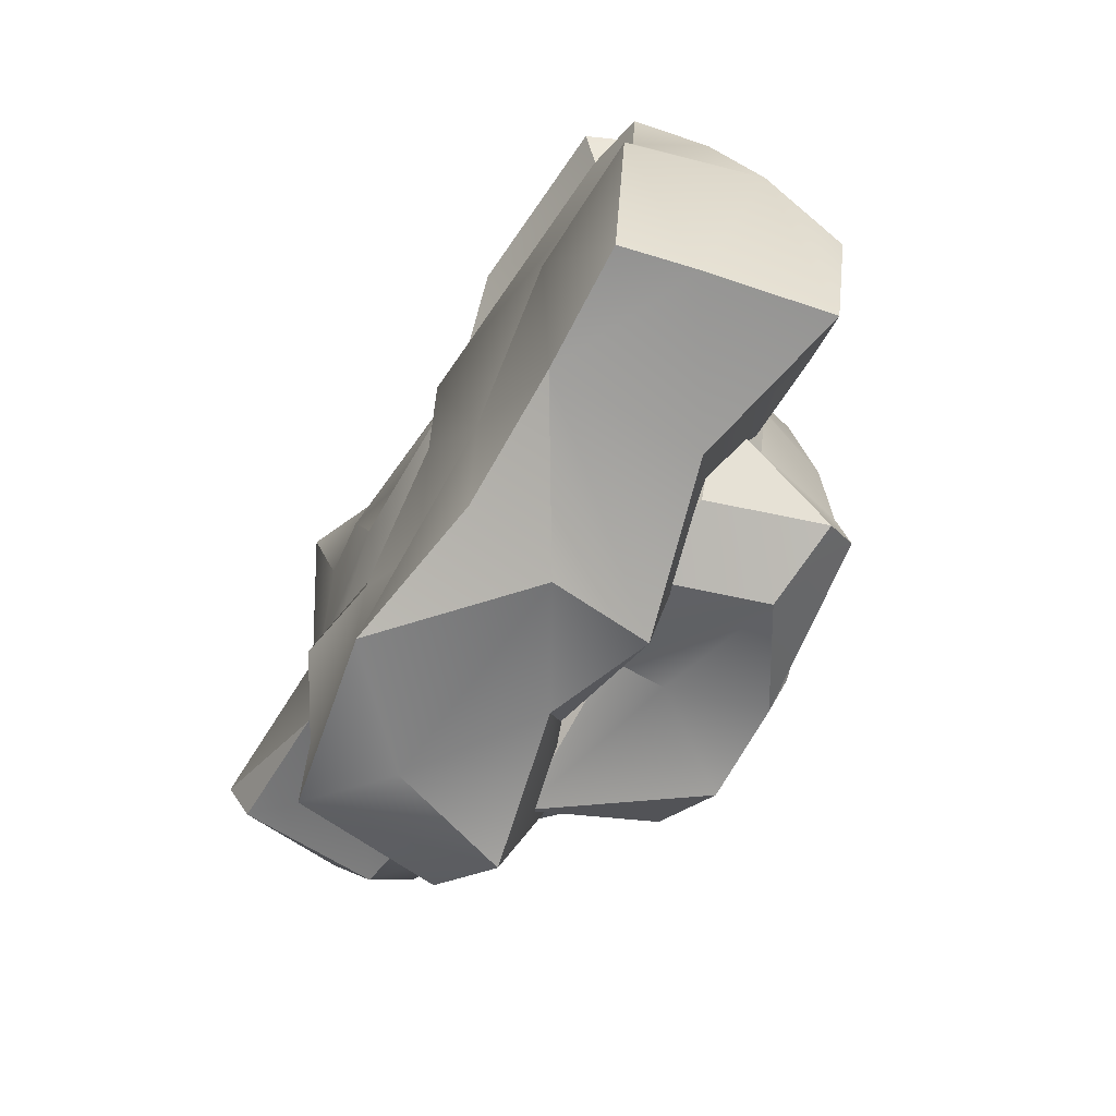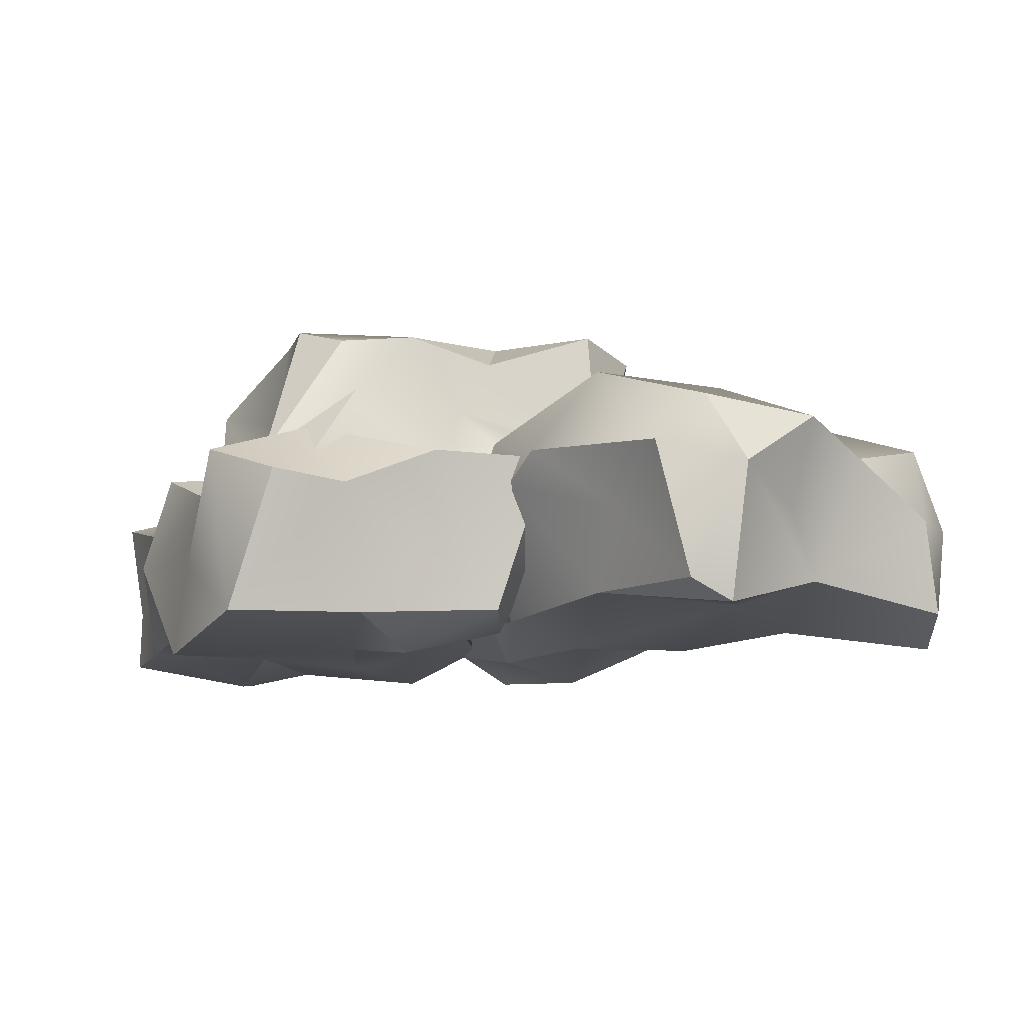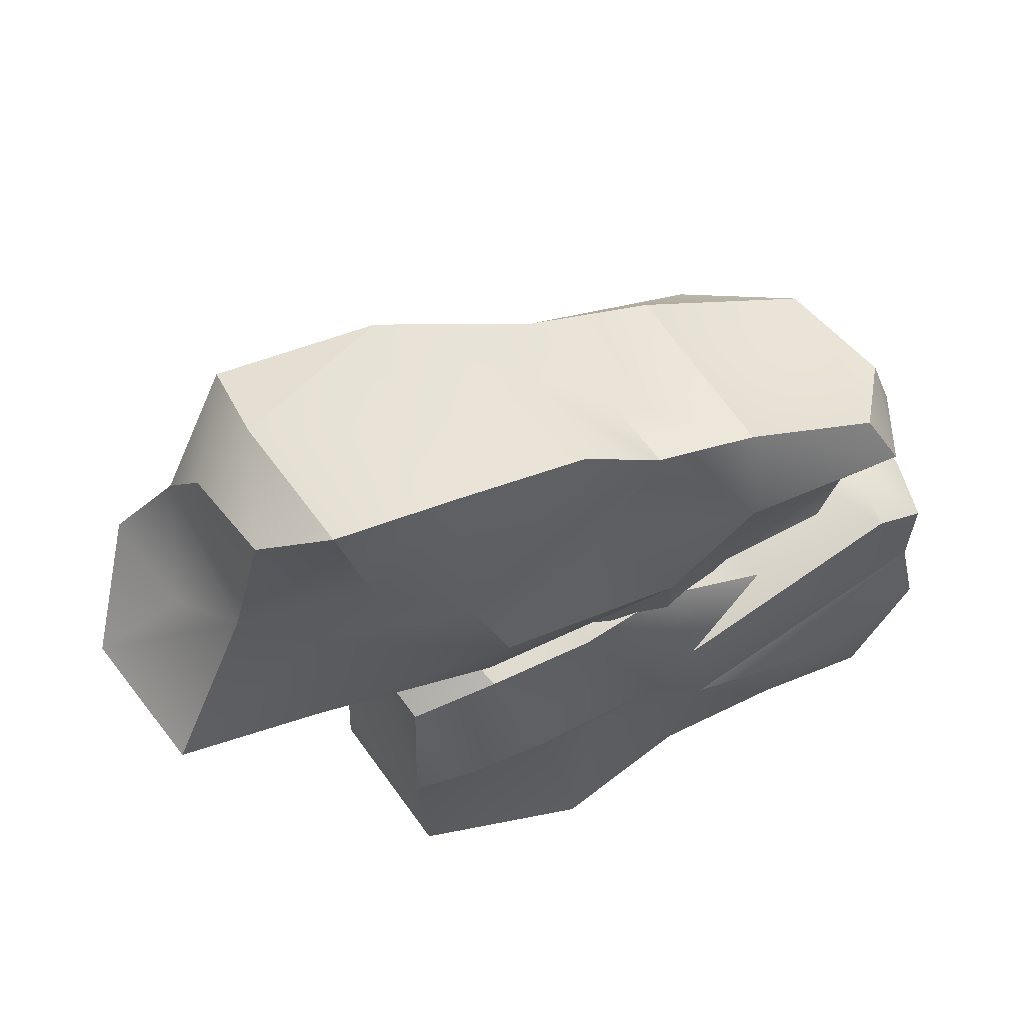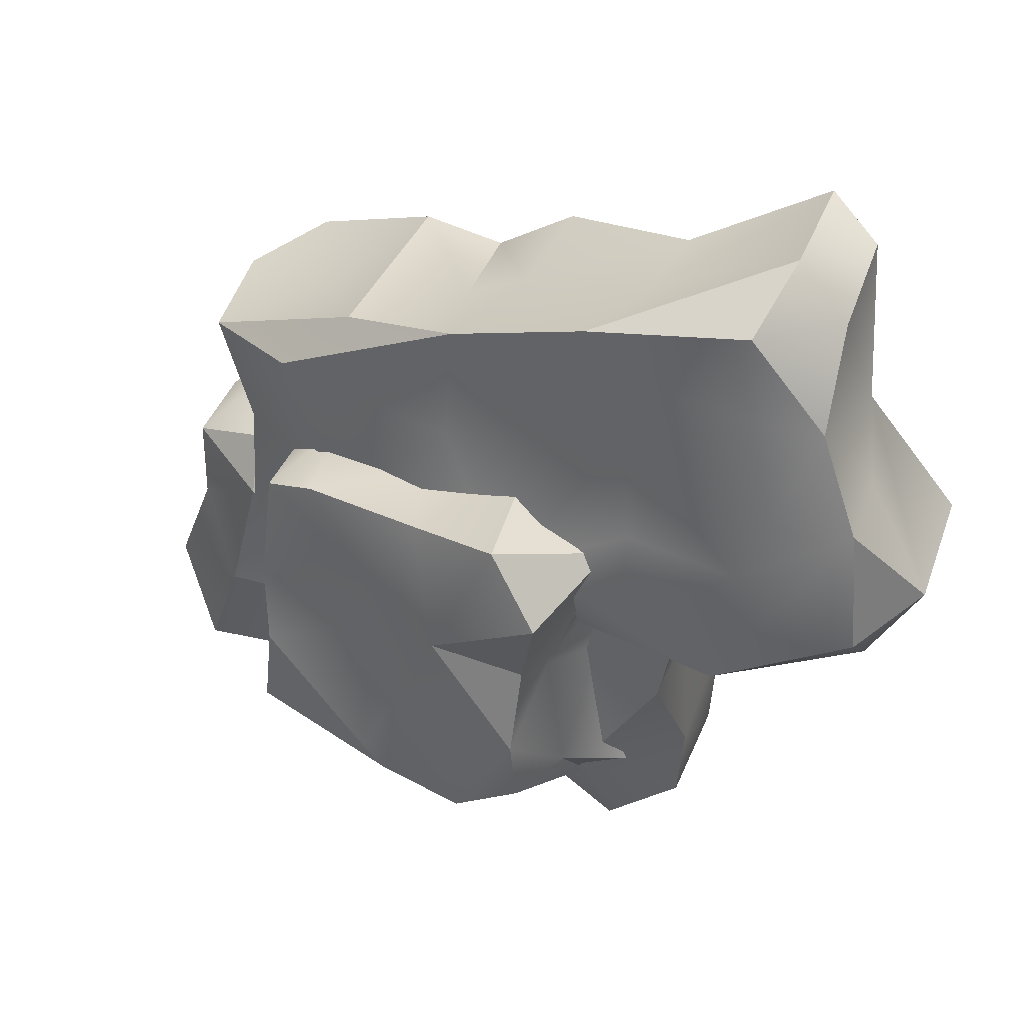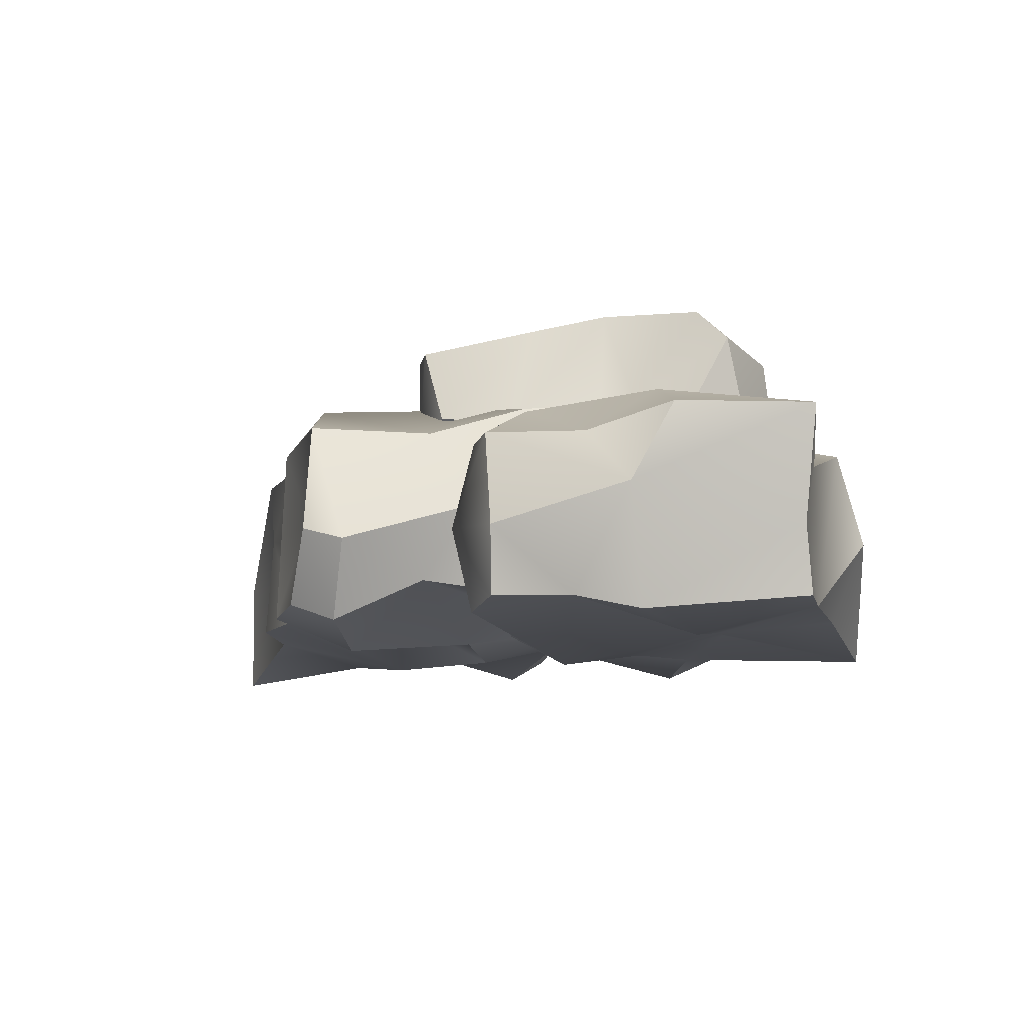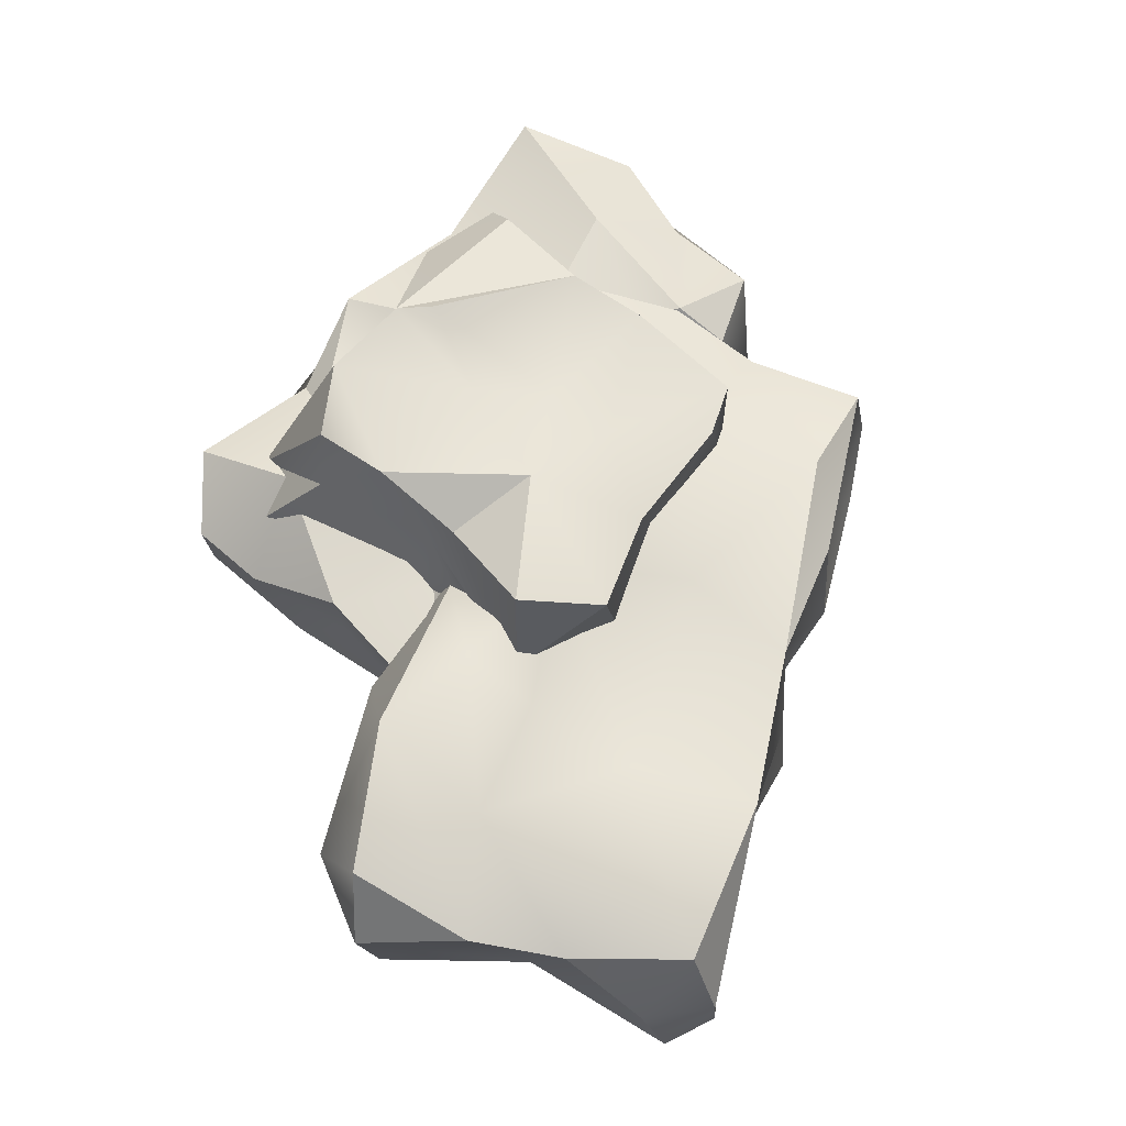
<metadata>
{"format":"obj","ext":"obj","renderer":"f3d","projection":"perspective","resolution":1024,"background":"white","views":[{"elev":-68.9,"azim":61.1,"up":"+Z"},{"elev":-10.4,"azim":-108.4,"up":"+Y"},{"elev":59.3,"azim":-25.2,"up":"+Z"},{"elev":43.3,"azim":-148.8,"up":"+Z"},{"elev":-9.7,"azim":102.0,"up":"+Y"},{"elev":62.7,"azim":-51.7,"up":"+Y"}]}
</metadata>
<code>
o Cube.009
v -3.125 0.3032 1.439
v -3.543 2.029 1.894
v -2.045 3.611 3.482
v -5.749 0.1279 3.196
v -3.214 0.1927 -0.2118
v -0.2038 0.3969 4.734
v 2.843 1.017 3.689
v -1.038 0.1968 1.713
v -0.8768 3.316 3.061
v 0.2038 0.1599 -1.792
v -0.8109 2.146 -0.8807
v 0.1283 1.856 -1.226
v 2.004 0.4379 1.997
v 2.246 1.978 1.937
v -1.199 0.3696 1.979
v -2.503 1.542 1.357
v 0.9631 3.692 0.6865
v 1.081 2.223 0.3858
v -2.543 2.404 2.181
v -3.489 1.614 -0.4786
v 2.972 0.8771 -1.722
v -1.028 0.9985 1.838
v -0.2741 1.988 0.2545
v 1.709 2.284 1.072
v 1.309 2.368 0.6863
v -4.911 1.966 5.188
v -1.712 2.931 2.561
v -3.026 2.438 3.245
v -4.569 0.2734 6.322
v -3.907 -0.0558 6.538
v -4.822 0.54 4.632
v -2.663 -0.179 0.4702
v -1.099 0.3615 5.418
v 2.296 0.258 3.991
v -3.315 2.088 0.6249
v -2.296 3.408 1.594
v -2.31 3.672 0.6146
v 1.13 0.1775 1.665
v 2.665 0.07611 1.858
v -1.308 -0.145 -1.977
v 1.126 3.65 -0.408
v -2.958 2.078 -0.7101
v 2.595 0.04718 3.406
v 0.8085 0.3891 1.927
v -0.08297 0.1328 1.712
v -2.202 0.2935 1.902
v 1.587 1.957 -0.1133
v 0.9159 2.34 0.1812
v 1.324 2.496 2.527
v -3.356 1.712 1.477
v 0.99 2.086 -0.9777
v 1.368 1.636 -0.01666
v 3.321 -0.007603 -0.07592
v 2.825 0.1422 -1.761
v -5.707 0.374 2.736
v -6.072 1.602 3.258
v -5.663 2.392 2.961
v -4.169 2.266 6.301
v -0.7718 2.337 5.007
v 3.222 2.073 -1.868
v 1.089 3.526 1.536
v -3.119 0.1701 -1.694
v -2.443 2.399 1.615
v -3.131 0.9768 0.5188
v 0.05544 1.064 -2.164
v -1.246 1.76 -1.643
v -0.1397 2.149 -1.878
v 1.599 0.1802 -1.73
v -2.288 0.7888 -2.008
v 3.644 1.264 -0.02264
v 3.15 1.921 1.604
v 3.411 0.9011 1.487
v -2.753 1.524 2.358
v -0.08692 0.1806 2.124
v 0.6285 1.214 2.049
v -0.01706 1.04 1.45
v -1.498 1.44 2.034
v 1.815 1.526 2.096
v 2.701 0.9776 2.067
v 1.824 1.469 1.556
v -2.951 1.759 1.54
v -0.8824 0.1664 -0.4282
v 0.4756 0.04326 -0.5189
v 2.077 -0.1509 -0.4692
v 3.227 0.1598 0.6463
v 0.08799 -0.2462 1.334
v -1.647 -0.04297 0.1072
v -1.462 1.989 -1.177
v -1.613 2.272 0.8946
v -1.768 1.709 0.9434
v -1.226 2.081 -0.0694
v 0.626 2.441 0.2959
v 2.094 2.36 1.394
v 1.563 1.72 -1.721
v -2.532 2.426 -0.6889
v -3.024 2.102 2.023
v -2.479 2.139 1.381
v -2.278 2.795 1.209
v -2.467 2.009 0.9099
v -2.751 2.356 2.812
v -0.8863 2.778 -0.6751
v 0.4596 3.136 -1.092
v -2.43 2.113 -1.183
v 1.475 2.382 1.675
v 1.241 2.597 0.2942
v 0.4445 3.366 3.024
v 0.8298 2.297 2.913
v 1.04 3.337 2.804
v -1.674 2.396 3.357
v -0.4301 3.892 -0.2025
v -0.3007 3.429 1.364
v -0.8808 3.633 0.716
v -1.412 3.835 1.961
v -0.3416 3.544 2.193
v -5.218 1.26 4.171
v -5.467 2.283 4.337
v -4.184 1.312 6.65
v -4.761 1.327 6.091
v -4.154 0.3974 2.283
v -3.819 2.047 1.613
v -4.616 1.289 2.306
v -2.586 1.955 1.411
v -5.602 1.867 2.392
v -4.316 2.89 2.228
v 1.352 2.566 -0.0402
v 1.176 2.041 -0.2642
v 2.332 1.299 1.942
v 2.232 1.813 1.13
v 2.023 2.41 1.42
v 2.134 2.153 2.457
v 2.985 0.8769 3.206
v 2.161 1.188 1.653
v 1.718 1.75 1.761
v 1.44 1.683 1.367
v -0.3675 1.318 4.739
v 0.587 2.27 4.629
v -1.219 1.541 5.372
v -2.566 1.238 5.65
v 1.511 1.327 4.048
v 2.477 2.2 3.721
v -2.441 2.469 5.831
v -2.538 -0.01356 4.009
v -2.508 0.3586 5.637
v 0.7206 -0.09572 3.748
v -3.504 0.1237 4.882
v -0.1104 0.04149 2.538
v -0.7639 2.46 3.683
v -1.927 1.931 2.539
v 1.252 2.648 3.961
v 0.5627 2.75 2.403
v 0.1019 2.417 1.625
v -3.119 2.794 2.446
v -4.437 2.786 3.676
v -3.675 2.545 5.498
v -2.879 2.311 4.5
v 0.8174 2.65 0.9394
v -3.473 1.733 -1.298
v 3.528 2.092 -0.4566
v 3.275 0.1726 1.511
v 1.162 1.356 1.681
v -2.123 1.213 1.694
v -2.22 0.1544 1.756
v -0.2409 -0.1217 0.5035
v 3.226 1.881 0.5183
v 2.442 2.466 -0.1281
v -2.745 2.041 -1.869
v -2.813 2.195 1.807
v -2.345 1.753 -0.8069
v 0.5791 1.55 0.4388
v -2.638 3.751 2.741
v -2.316 3.554 -0.2529
v -2.552 2.916 -0.1306
v -1.649 3.789 -0.6123
v -0.6694 3.805 -0.5498
v 1.286 3.292 -0.7692
v -0.4022 2.331 2.917
v -2.737 1.839 2.017
v 1.723 1.561 0.8685
v 1.589 2.078 -0.1927
v 2.275 0.4938 2.495
v 0.8286 0.2873 4.639
v -0.813 0.4381 3.545
v -2.094 0.01757 2.776
v -4.092 0.3363 3.995
v 1.019 2.227 0.8257
v -0.7673 1.991 2.486
v 0.5216 2.095 2.418
f 1 35 64
f 35 20 64
f 1 5 32
f 10 65 68
f 157 166 62
f 66 88 67
f 66 67 65
f 70 72 85
f 70 71 72
f 54 21 53
f 60 70 21
f 72 79 159
f 85 159 39
f 75 22 74
f 76 75 160
f 44 76 160
f 161 22 15
f 77 22 161
f 1 73 2
f 8 22 162
f 75 74 38
f 14 79 71
f 78 79 14
f 133 80 14
f 132 160 80
f 44 45 76
f 13 160 132
f 22 76 15
f 16 50 81
f 161 46 16
f 82 87 40
f 83 85 86
f 84 85 83
f 62 40 5
f 40 83 82
f 10 68 83
f 54 84 68
f 84 53 85
f 86 39 38
f 32 162 1
f 87 162 32
f 87 8 162
f 87 32 5
f 40 87 5
f 24 169 134
f 88 23 67
f 23 88 89
f 167 89 97
f 90 89 167
f 12 169 23
f 93 133 14
f 164 93 71
f 93 14 71
f 165 93 164
f 166 95 66
f 157 95 166
f 96 35 2
f 89 95 35
f 167 97 81
f 99 90 122
f 11 168 103
f 91 90 168
f 47 12 51
f 52 12 47
f 52 169 12
f 62 5 20 157
f 5 64 20
f 1 2 35
f 20 35 95
f 20 95 157
f 65 40 69 66
f 1 64 5
f 65 67 68
f 67 94 68
f 62 69 40
f 62 166 69
f 166 66 69
f 21 94 60
f 68 21 54
f 68 94 21
f 40 65 10
f 161 16 81 96
f 53 70 85
f 70 164 71
f 60 158 70
f 60 165 158
f 158 165 164
f 158 164 70
f 85 72 159
f 159 79 39
f 53 21 70
f 22 8 74
f 162 22 77
f 76 22 75
f 78 160 75
f 2 73 96
f 1 162 73
f 162 77 73
f 73 77 161
f 73 161 96
f 39 78 38
f 39 79 78
f 78 75 38
f 71 79 72
f 14 80 78
f 80 160 78
f 45 15 76
f 13 44 160
f 46 161 15
f 134 133 93 24
f 83 163 82
f 68 84 83
f 87 82 163
f 163 83 86
f 10 83 40
f 54 53 84
f 86 85 39
f 74 86 38
f 163 86 8
f 86 74 8
f 87 163 8
f 24 92 169
f 92 23 169
f 67 23 92
f 90 23 89
f 91 23 90
f 52 134 169
f 165 92 24
f 165 24 93
f 67 92 94
f 60 94 165
f 94 92 165
f 66 95 88
f 96 97 35
f 97 89 35
f 89 88 95
f 177 167 81
f 122 90 167
f 97 96 81
f 11 91 168
f 11 23 91
f 12 23 11
f 99 172 42
f 90 42 168
f 174 102 101
f 41 102 174
f 51 12 102
f 102 11 101
f 103 168 42
f 101 103 173
f 103 42 172
f 173 103 171
f 17 25 105
f 175 47 51
f 104 17 61
f 104 49 107
f 48 105 25
f 18 25 104
f 106 176 107
f 106 9 176
f 109 3 100
f 109 100 148
f 110 112 111
f 37 113 112
f 113 111 112
f 174 173 112
f 173 37 112
f 37 36 113
f 9 106 114
f 114 106 108
f 114 108 61
f 26 115 31
f 116 56 115
f 116 57 56
f 120 121 123
f 122 50 63
f 167 50 122
f 50 177 81
f 177 50 167
f 119 50 46
f 121 119 55
f 123 56 57
f 124 120 123
f 56 123 55
f 18 125 48
f 185 125 18
f 156 125 185
f 125 179 126
f 126 52 47
f 178 128 133
f 127 128 129
f 180 127 131
f 132 127 13
f 133 128 127
f 127 132 80
f 133 127 80
f 52 178 134
f 125 129 179
f 129 128 179
f 180 131 43
f 139 136 181
f 136 135 181
f 59 137 135
f 137 141 138
f 7 140 139
f 140 149 136
f 140 136 139
f 136 59 135
f 59 141 137
f 141 58 117
f 141 117 138
f 137 143 33
f 182 146 144
f 145 142 143
f 142 183 182
f 183 142 184
f 144 180 43
f 6 144 181
f 30 145 143
f 31 184 145
f 142 182 6
f 143 142 33
f 46 183 119
f 146 45 44
f 146 15 45
f 147 27 155
f 27 28 155
f 151 150 156
f 148 27 186
f 27 19 63
f 152 27 63
f 27 148 19
f 116 124 57
f 153 152 124
f 28 152 153
f 58 154 26
f 155 153 154
f 149 147 59
f 129 150 130
f 151 156 185
f 107 187 104
f 107 186 187
f 176 186 107
f 186 151 187
f 61 108 49 104
f 99 98 172
f 99 63 98
f 100 98 19
f 36 100 170
f 36 98 100
f 170 100 3
f 171 172 37
f 37 172 98
f 37 98 36
f 90 99 42
f 122 63 99
f 63 19 98
f 100 19 148
f 174 101 173
f 41 175 102
f 175 51 102
f 102 12 11
f 103 101 11
f 171 103 172
f 126 47 105
f 175 105 47
f 41 17 105
f 41 105 175
f 3 9 113 170
f 104 25 17
f 18 48 25
f 176 9 109
f 107 108 106
f 49 108 107
f 109 9 3
f 110 111 17
f 17 111 61
f 111 113 114
f 41 174 17
f 174 112 110
f 174 110 17
f 171 37 173
f 31 29 118 26
f 113 36 170
f 114 113 9
f 61 111 114
f 26 116 115
f 56 4 31 115
f 30 29 31
f 29 117 118
f 30 117 29
f 117 58 118
f 58 26 118
f 56 55 4
f 137 33 6 135
f 120 50 121
f 63 120 124
f 63 50 120
f 16 46 50
f 123 121 55
f 4 55 119
f 121 50 119
f 57 124 123
f 179 52 126
f 48 126 105
f 125 126 48
f 178 133 134
f 52 179 178
f 178 179 128
f 130 127 129
f 140 7 131
f 140 131 130
f 43 131 7
f 43 7 34
f 127 130 131
f 180 13 127
f 7 139 34
f 34 139 181
f 136 149 59
f 138 117 30
f 143 138 30
f 137 138 143
f 181 135 6
f 6 182 144
f 46 146 183
f 182 183 146
f 34 181 43
f 181 144 43
f 144 146 180
f 30 31 145
f 145 184 142
f 33 142 6
f 119 184 4
f 4 184 31
f 46 15 146
f 119 183 184
f 13 180 44
f 180 146 44
f 28 27 152
f 149 150 147
f 147 150 27
f 151 27 150
f 186 27 151
f 63 124 152
f 116 153 124
f 116 26 153
f 141 155 154
f 58 141 154
f 59 155 141
f 59 147 155
f 153 155 28
f 154 153 26
f 140 130 149
f 130 150 149
f 125 156 129
f 156 150 129
f 104 185 18
f 185 187 151
f 104 187 185
f 109 148 186
f 109 186 176

</code>
